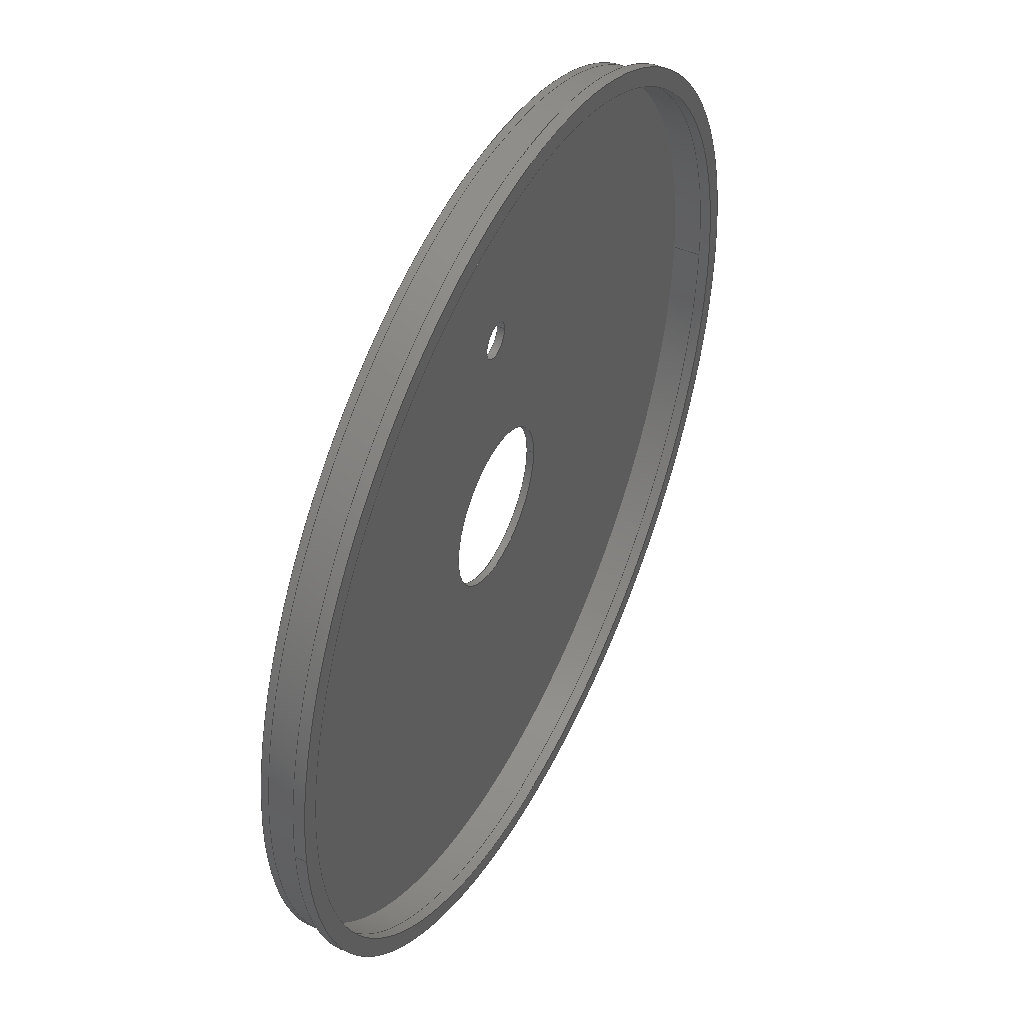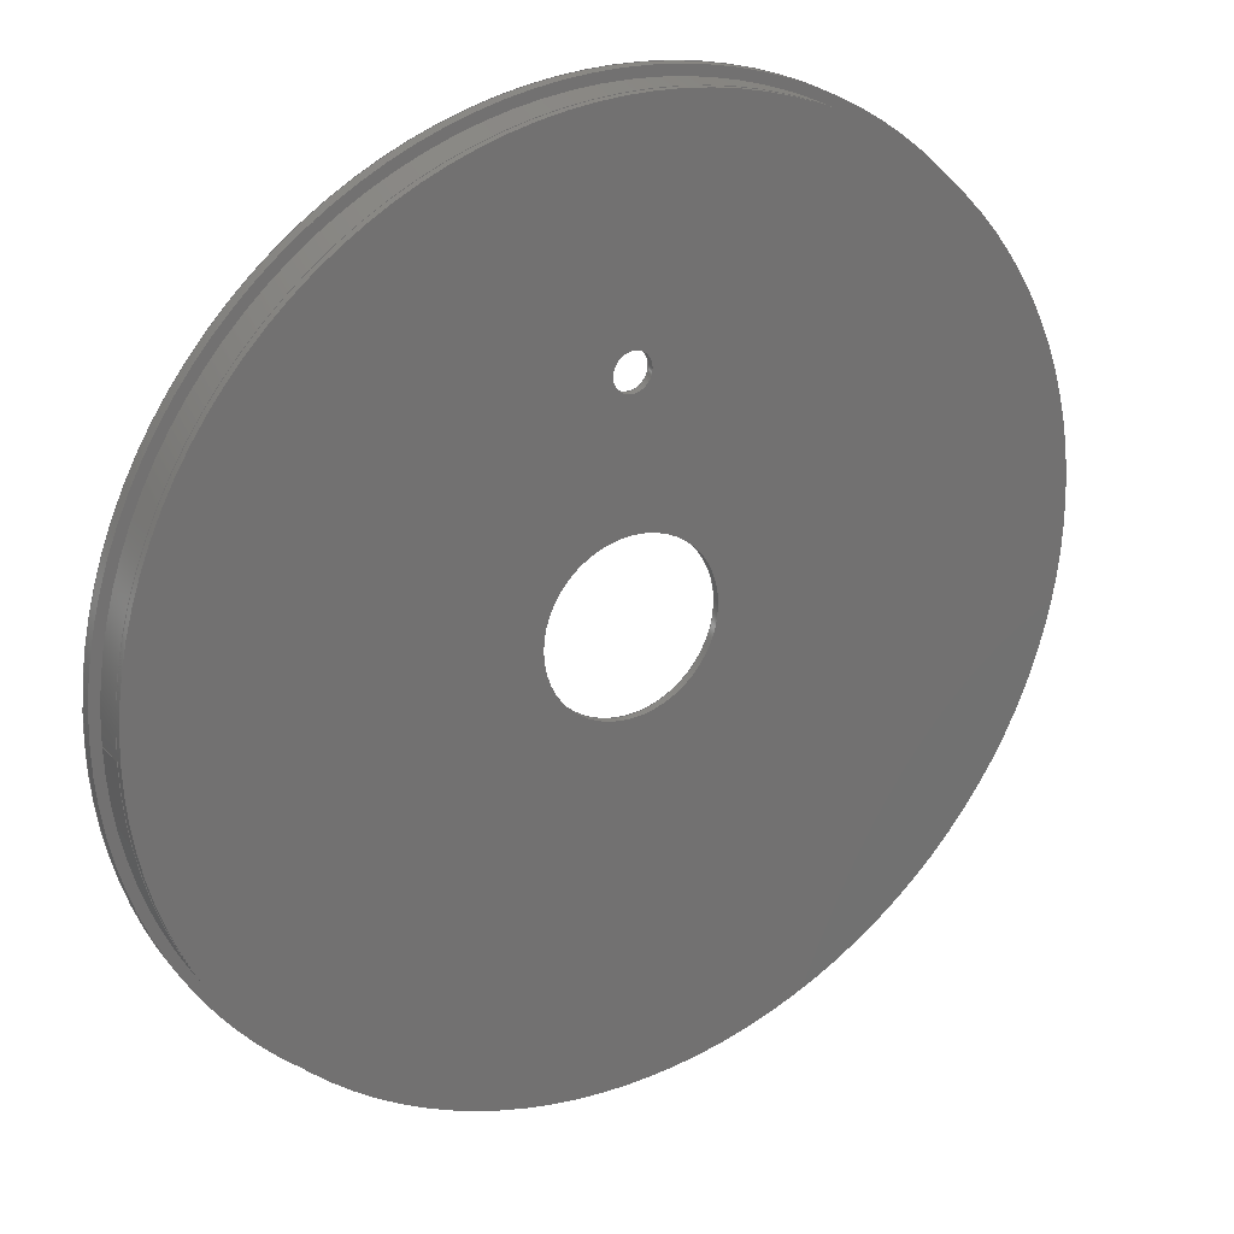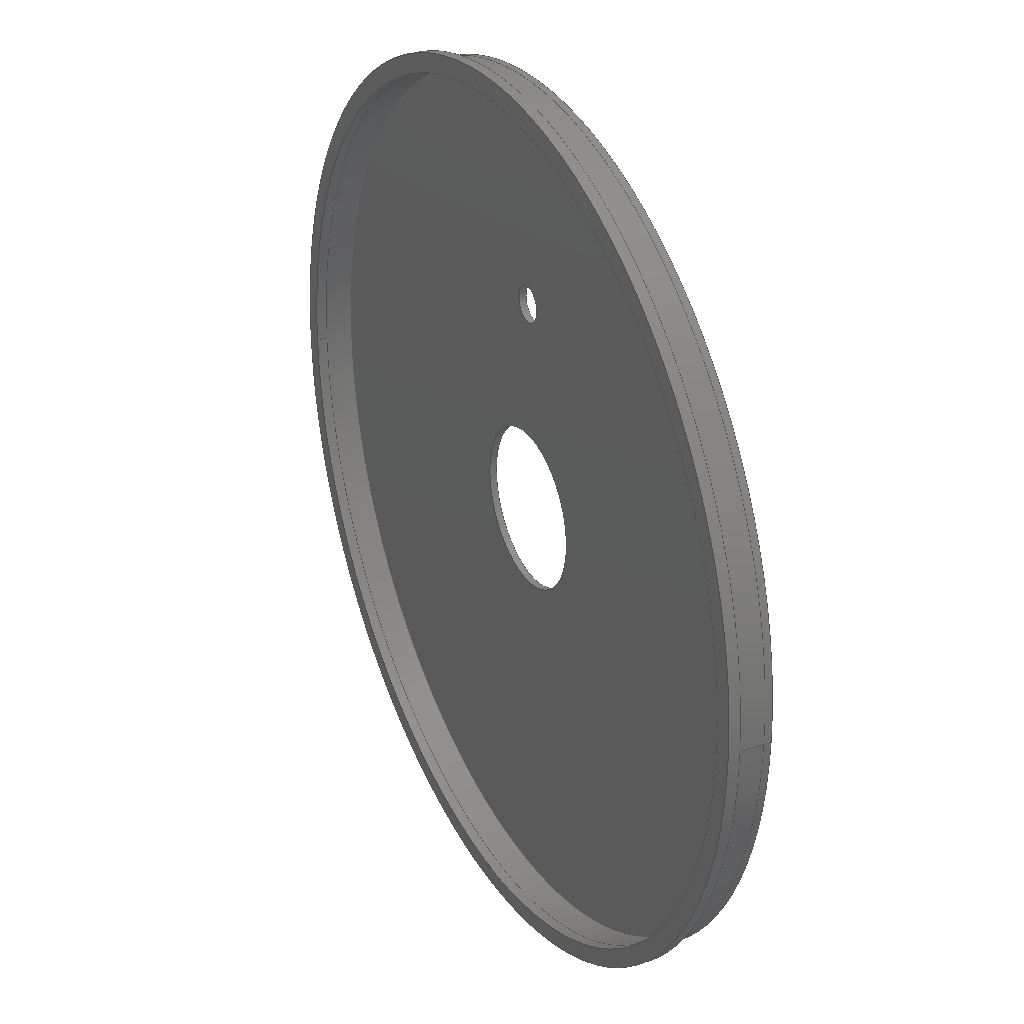
<metadata>
{"format":"step","ext":"step","renderer":"f3d","projection":"perspective","resolution":1024,"background":"white","views":[{"elev":46.7,"azim":116.2,"up":"+Y"},{"elev":26.3,"azim":-31.2,"up":"+Y"},{"elev":30.4,"azim":-116.6,"up":"+Y"}]}
</metadata>
<code>
ISO-10303-21;
DATA;
#1=MECHANICAL_DESIGN_GEOMETRIC_PRESENTATION_REPRESENTATION('',(#4,#5,
#6),#341);
#2=SHAPE_REPRESENTATION_RELATIONSHIP('SRR','None',#348,#3);
#3=ADVANCED_BREP_SHAPE_REPRESENTATION('',(#7,#8,#9),#340);
#4=STYLED_ITEM('',(#357),#7);
#5=STYLED_ITEM('',(#357),#8);
#6=STYLED_ITEM('',(#357),#9);
#7=MANIFOLD_SOLID_BREP('Body1',#183);
#8=MANIFOLD_SOLID_BREP('Body2',#184);
#9=MANIFOLD_SOLID_BREP('Body3',#185);
#10=FACE_BOUND('',#41,.T.);
#11=FACE_BOUND('',#42,.T.);
#12=FACE_BOUND('',#44,.T.);
#13=FACE_BOUND('',#45,.T.);
#14=FACE_BOUND('',#49,.T.);
#15=FACE_BOUND('',#51,.T.);
#16=FACE_BOUND('',#55,.T.);
#17=FACE_BOUND('',#57,.T.);
#18=PLANE('',#208);
#19=PLANE('',#209);
#20=PLANE('',#216);
#21=PLANE('',#217);
#22=PLANE('',#224);
#23=PLANE('',#225);
#24=FACE_OUTER_BOUND('',#37,.T.);
#25=FACE_OUTER_BOUND('',#38,.T.);
#26=FACE_OUTER_BOUND('',#39,.T.);
#27=FACE_OUTER_BOUND('',#40,.T.);
#28=FACE_OUTER_BOUND('',#43,.T.);
#29=FACE_OUTER_BOUND('',#46,.T.);
#30=FACE_OUTER_BOUND('',#47,.T.);
#31=FACE_OUTER_BOUND('',#48,.T.);
#32=FACE_OUTER_BOUND('',#50,.T.);
#33=FACE_OUTER_BOUND('',#52,.T.);
#34=FACE_OUTER_BOUND('',#53,.T.);
#35=FACE_OUTER_BOUND('',#54,.T.);
#36=FACE_OUTER_BOUND('',#56,.T.);
#37=EDGE_LOOP('',(#121,#122,#123,#124));
#38=EDGE_LOOP('',(#125,#126,#127,#128));
#39=EDGE_LOOP('',(#129,#130,#131,#132));
#40=EDGE_LOOP('',(#133));
#41=EDGE_LOOP('',(#134));
#42=EDGE_LOOP('',(#135));
#43=EDGE_LOOP('',(#136));
#44=EDGE_LOOP('',(#137));
#45=EDGE_LOOP('',(#138));
#46=EDGE_LOOP('',(#139,#140,#141,#142));
#47=EDGE_LOOP('',(#143,#144,#145,#146));
#48=EDGE_LOOP('',(#147));
#49=EDGE_LOOP('',(#148));
#50=EDGE_LOOP('',(#149));
#51=EDGE_LOOP('',(#150));
#52=EDGE_LOOP('',(#151,#152,#153,#154));
#53=EDGE_LOOP('',(#155,#156,#157,#158));
#54=EDGE_LOOP('',(#159));
#55=EDGE_LOOP('',(#160));
#56=EDGE_LOOP('',(#161));
#57=EDGE_LOOP('',(#162));
#58=LINE('',#294,#65);
#59=LINE('',#300,#66);
#60=LINE('',#306,#67);
#61=LINE('',#314,#68);
#62=LINE('',#320,#69);
#63=LINE('',#328,#70);
#64=LINE('',#334,#71);
#65=VECTOR('',#232,2.25);
#66=VECTOR('',#239,0.5);
#67=VECTOR('',#246,12);
#68=VECTOR('',#257,11.75);
#69=VECTOR('',#264,12);
#70=VECTOR('',#275,11.75);
#71=VECTOR('',#282,12.25);
#72=CIRCLE('',#200,2.25);
#73=CIRCLE('',#201,2.25);
#74=CIRCLE('',#203,0.5);
#75=CIRCLE('',#204,0.5);
#76=CIRCLE('',#206,12);
#77=CIRCLE('',#207,12);
#78=CIRCLE('',#211,11.75);
#79=CIRCLE('',#212,11.75);
#80=CIRCLE('',#214,12);
#81=CIRCLE('',#215,12);
#82=CIRCLE('',#219,11.75);
#83=CIRCLE('',#220,11.75);
#84=CIRCLE('',#222,12.25);
#85=CIRCLE('',#223,12.25);
#86=VERTEX_POINT('',#291);
#87=VERTEX_POINT('',#293);
#88=VERTEX_POINT('',#297);
#89=VERTEX_POINT('',#299);
#90=VERTEX_POINT('',#303);
#91=VERTEX_POINT('',#305);
#92=VERTEX_POINT('',#311);
#93=VERTEX_POINT('',#313);
#94=VERTEX_POINT('',#317);
#95=VERTEX_POINT('',#319);
#96=VERTEX_POINT('',#325);
#97=VERTEX_POINT('',#327);
#98=VERTEX_POINT('',#331);
#99=VERTEX_POINT('',#333);
#100=EDGE_CURVE('',#86,#86,#72,.T.);
#101=EDGE_CURVE('',#86,#87,#58,.T.);
#102=EDGE_CURVE('',#87,#87,#73,.T.);
#103=EDGE_CURVE('',#88,#88,#74,.T.);
#104=EDGE_CURVE('',#88,#89,#59,.T.);
#105=EDGE_CURVE('',#89,#89,#75,.T.);
#106=EDGE_CURVE('',#90,#90,#76,.T.);
#107=EDGE_CURVE('',#90,#91,#60,.T.);
#108=EDGE_CURVE('',#91,#91,#77,.T.);
#109=EDGE_CURVE('',#92,#92,#78,.T.);
#110=EDGE_CURVE('',#92,#93,#61,.T.);
#111=EDGE_CURVE('',#93,#93,#79,.T.);
#112=EDGE_CURVE('',#94,#94,#80,.T.);
#113=EDGE_CURVE('',#94,#95,#62,.T.);
#114=EDGE_CURVE('',#95,#95,#81,.T.);
#115=EDGE_CURVE('',#96,#96,#82,.T.);
#116=EDGE_CURVE('',#96,#97,#63,.T.);
#117=EDGE_CURVE('',#97,#97,#83,.T.);
#118=EDGE_CURVE('',#98,#98,#84,.T.);
#119=EDGE_CURVE('',#98,#99,#64,.T.);
#120=EDGE_CURVE('',#99,#99,#85,.T.);
#121=ORIENTED_EDGE('',*,*,#100,.F.);
#122=ORIENTED_EDGE('',*,*,#101,.T.);
#123=ORIENTED_EDGE('',*,*,#102,.F.);
#124=ORIENTED_EDGE('',*,*,#101,.F.);
#125=ORIENTED_EDGE('',*,*,#103,.F.);
#126=ORIENTED_EDGE('',*,*,#104,.T.);
#127=ORIENTED_EDGE('',*,*,#105,.F.);
#128=ORIENTED_EDGE('',*,*,#104,.F.);
#129=ORIENTED_EDGE('',*,*,#106,.F.);
#130=ORIENTED_EDGE('',*,*,#107,.T.);
#131=ORIENTED_EDGE('',*,*,#108,.F.);
#132=ORIENTED_EDGE('',*,*,#107,.F.);
#133=ORIENTED_EDGE('',*,*,#108,.T.);
#134=ORIENTED_EDGE('',*,*,#105,.T.);
#135=ORIENTED_EDGE('',*,*,#102,.T.);
#136=ORIENTED_EDGE('',*,*,#106,.T.);
#137=ORIENTED_EDGE('',*,*,#103,.T.);
#138=ORIENTED_EDGE('',*,*,#100,.T.);
#139=ORIENTED_EDGE('',*,*,#109,.F.);
#140=ORIENTED_EDGE('',*,*,#110,.T.);
#141=ORIENTED_EDGE('',*,*,#111,.F.);
#142=ORIENTED_EDGE('',*,*,#110,.F.);
#143=ORIENTED_EDGE('',*,*,#112,.F.);
#144=ORIENTED_EDGE('',*,*,#113,.T.);
#145=ORIENTED_EDGE('',*,*,#114,.F.);
#146=ORIENTED_EDGE('',*,*,#113,.F.);
#147=ORIENTED_EDGE('',*,*,#114,.T.);
#148=ORIENTED_EDGE('',*,*,#111,.T.);
#149=ORIENTED_EDGE('',*,*,#112,.T.);
#150=ORIENTED_EDGE('',*,*,#109,.T.);
#151=ORIENTED_EDGE('',*,*,#115,.F.);
#152=ORIENTED_EDGE('',*,*,#116,.T.);
#153=ORIENTED_EDGE('',*,*,#117,.T.);
#154=ORIENTED_EDGE('',*,*,#116,.F.);
#155=ORIENTED_EDGE('',*,*,#118,.F.);
#156=ORIENTED_EDGE('',*,*,#119,.T.);
#157=ORIENTED_EDGE('',*,*,#120,.T.);
#158=ORIENTED_EDGE('',*,*,#119,.F.);
#159=ORIENTED_EDGE('',*,*,#118,.T.);
#160=ORIENTED_EDGE('',*,*,#115,.T.);
#161=ORIENTED_EDGE('',*,*,#120,.F.);
#162=ORIENTED_EDGE('',*,*,#117,.F.);
#163=CYLINDRICAL_SURFACE('',#199,2.25);
#164=CYLINDRICAL_SURFACE('',#202,0.5);
#165=CYLINDRICAL_SURFACE('',#205,12);
#166=CYLINDRICAL_SURFACE('',#210,11.75);
#167=CYLINDRICAL_SURFACE('',#213,12);
#168=CYLINDRICAL_SURFACE('',#218,11.75);
#169=CYLINDRICAL_SURFACE('',#221,12.25);
#170=ADVANCED_FACE('',(#24),#163,.F.);
#171=ADVANCED_FACE('',(#25),#164,.F.);
#172=ADVANCED_FACE('',(#26),#165,.T.);
#173=ADVANCED_FACE('',(#27,#10,#11),#18,.T.);
#174=ADVANCED_FACE('',(#28,#12,#13),#19,.F.);
#175=ADVANCED_FACE('',(#29),#166,.F.);
#176=ADVANCED_FACE('',(#30),#167,.T.);
#177=ADVANCED_FACE('',(#31,#14),#20,.T.);
#178=ADVANCED_FACE('',(#32,#15),#21,.F.);
#179=ADVANCED_FACE('',(#33),#168,.F.);
#180=ADVANCED_FACE('',(#34),#169,.T.);
#181=ADVANCED_FACE('',(#35,#16),#22,.T.);
#182=ADVANCED_FACE('',(#36,#17),#23,.F.);
#183=CLOSED_SHELL('',(#170,#171,#172,#173,#174));
#184=CLOSED_SHELL('',(#175,#176,#177,#178));
#185=CLOSED_SHELL('',(#179,#180,#181,#182));
#186=DERIVED_UNIT_ELEMENT(#188,1);
#187=DERIVED_UNIT_ELEMENT(#343,3);
#188=(
MASS_UNIT()
NAMED_UNIT(*)
SI_UNIT(.KILO.,.GRAM.)
);
#189=DERIVED_UNIT((#186,#187));
#190=MEASURE_REPRESENTATION_ITEM('density measure',
POSITIVE_RATIO_MEASURE(7850),#189);
#191=PROPERTY_DEFINITION_REPRESENTATION(#196,#193);
#192=PROPERTY_DEFINITION_REPRESENTATION(#197,#194);
#193=REPRESENTATION('material name',(#195),#340);
#194=REPRESENTATION('density',(#190),#340);
#195=DESCRIPTIVE_REPRESENTATION_ITEM('Steel','Steel');
#196=PROPERTY_DEFINITION('material property','material name',#350);
#197=PROPERTY_DEFINITION('material property','density of part',#350);
#198=AXIS2_PLACEMENT_3D('placement',#289,#226,#227);
#199=AXIS2_PLACEMENT_3D('',#290,#228,#229);
#200=AXIS2_PLACEMENT_3D('',#292,#230,#231);
#201=AXIS2_PLACEMENT_3D('',#295,#233,#234);
#202=AXIS2_PLACEMENT_3D('',#296,#235,#236);
#203=AXIS2_PLACEMENT_3D('',#298,#237,#238);
#204=AXIS2_PLACEMENT_3D('',#301,#240,#241);
#205=AXIS2_PLACEMENT_3D('',#302,#242,#243);
#206=AXIS2_PLACEMENT_3D('',#304,#244,#245);
#207=AXIS2_PLACEMENT_3D('',#307,#247,#248);
#208=AXIS2_PLACEMENT_3D('',#308,#249,#250);
#209=AXIS2_PLACEMENT_3D('',#309,#251,#252);
#210=AXIS2_PLACEMENT_3D('',#310,#253,#254);
#211=AXIS2_PLACEMENT_3D('',#312,#255,#256);
#212=AXIS2_PLACEMENT_3D('',#315,#258,#259);
#213=AXIS2_PLACEMENT_3D('',#316,#260,#261);
#214=AXIS2_PLACEMENT_3D('',#318,#262,#263);
#215=AXIS2_PLACEMENT_3D('',#321,#265,#266);
#216=AXIS2_PLACEMENT_3D('',#322,#267,#268);
#217=AXIS2_PLACEMENT_3D('',#323,#269,#270);
#218=AXIS2_PLACEMENT_3D('',#324,#271,#272);
#219=AXIS2_PLACEMENT_3D('',#326,#273,#274);
#220=AXIS2_PLACEMENT_3D('',#329,#276,#277);
#221=AXIS2_PLACEMENT_3D('',#330,#278,#279);
#222=AXIS2_PLACEMENT_3D('',#332,#280,#281);
#223=AXIS2_PLACEMENT_3D('',#335,#283,#284);
#224=AXIS2_PLACEMENT_3D('',#336,#285,#286);
#225=AXIS2_PLACEMENT_3D('',#337,#287,#288);
#226=DIRECTION('axis',(0,0,1));
#227=DIRECTION('refdir',(1,0,0));
#228=DIRECTION('center_axis',(0,0,-1));
#229=DIRECTION('ref_axis',(1,0,0));
#230=DIRECTION('center_axis',(0,0,1));
#231=DIRECTION('ref_axis',(1,0,0));
#232=DIRECTION('',(0,0,1));
#233=DIRECTION('center_axis',(0,0,-1));
#234=DIRECTION('ref_axis',(1,0,0));
#235=DIRECTION('center_axis',(0,0,-1));
#236=DIRECTION('ref_axis',(1,0,0));
#237=DIRECTION('center_axis',(0,0,1));
#238=DIRECTION('ref_axis',(1,0,0));
#239=DIRECTION('',(0,0,1));
#240=DIRECTION('center_axis',(0,0,-1));
#241=DIRECTION('ref_axis',(1,0,0));
#242=DIRECTION('center_axis',(0,0,-1));
#243=DIRECTION('ref_axis',(1,0,0));
#244=DIRECTION('center_axis',(0,0,-1));
#245=DIRECTION('ref_axis',(1,0,0));
#246=DIRECTION('',(0,0,1));
#247=DIRECTION('center_axis',(0,0,1));
#248=DIRECTION('ref_axis',(1,0,0));
#249=DIRECTION('center_axis',(0,0,1));
#250=DIRECTION('ref_axis',(1,0,0));
#251=DIRECTION('center_axis',(0,0,1));
#252=DIRECTION('ref_axis',(1,0,0));
#253=DIRECTION('center_axis',(0,0,-1));
#254=DIRECTION('ref_axis',(1,0,0));
#255=DIRECTION('center_axis',(0,0,1));
#256=DIRECTION('ref_axis',(1,0,0));
#257=DIRECTION('',(0,0,1));
#258=DIRECTION('center_axis',(0,0,-1));
#259=DIRECTION('ref_axis',(1,0,0));
#260=DIRECTION('center_axis',(0,0,-1));
#261=DIRECTION('ref_axis',(1,0,0));
#262=DIRECTION('center_axis',(0,0,-1));
#263=DIRECTION('ref_axis',(1,0,0));
#264=DIRECTION('',(0,0,1));
#265=DIRECTION('center_axis',(0,0,1));
#266=DIRECTION('ref_axis',(1,0,0));
#267=DIRECTION('center_axis',(0,0,1));
#268=DIRECTION('ref_axis',(1,0,0));
#269=DIRECTION('center_axis',(0,0,1));
#270=DIRECTION('ref_axis',(1,0,0));
#271=DIRECTION('center_axis',(0,1.235e-16,-1));
#272=DIRECTION('ref_axis',(-1,-5.551e-17,-8.392e-33));
#273=DIRECTION('center_axis',(2.59e-17,-1.235e-16,
1));
#274=DIRECTION('ref_axis',(-1,-5.551e-17,2.59e-17));
#275=DIRECTION('',(0,-1.235e-16,1));
#276=DIRECTION('center_axis',(2.59e-17,-1.235e-16,
1));
#277=DIRECTION('ref_axis',(-1,-5.551e-17,2.59e-17));
#278=DIRECTION('center_axis',(0,1.235e-16,-1));
#279=DIRECTION('ref_axis',(-1,-5.551e-17,-8.05e-33));
#280=DIRECTION('center_axis',(-2.59e-17,1.235e-16,
-1));
#281=DIRECTION('ref_axis',(-1,-5.551e-17,2.59e-17));
#282=DIRECTION('',(0,-1.235e-16,1));
#283=DIRECTION('center_axis',(-2.59e-17,1.235e-16,
-1));
#284=DIRECTION('ref_axis',(-1,-5.551e-17,2.59e-17));
#285=DIRECTION('center_axis',(-2.59e-17,1.235e-16,
-1));
#286=DIRECTION('ref_axis',(-1,-5.551e-17,2.59e-17));
#287=DIRECTION('center_axis',(-2.59e-17,1.235e-16,
-1));
#288=DIRECTION('ref_axis',(-1,-5.551e-17,2.59e-17));
#289=CARTESIAN_POINT('',(0,0,0));
#290=CARTESIAN_POINT('Origin',(0,0,0));
#291=CARTESIAN_POINT('',(-2.25,0,-0.2));
#292=CARTESIAN_POINT('Origin',(0,0,-0.2));
#293=CARTESIAN_POINT('',(-2.25,-2.755e-16,0));
#294=CARTESIAN_POINT('',(-2.25,2.755e-16,0));
#295=CARTESIAN_POINT('Origin',(0,0,0));
#296=CARTESIAN_POINT('Origin',(0,6,0));
#297=CARTESIAN_POINT('',(-0.5,6,-0.2));
#298=CARTESIAN_POINT('Origin',(0,6,-0.2));
#299=CARTESIAN_POINT('',(-0.5,6,0));
#300=CARTESIAN_POINT('',(-0.5,6,0));
#301=CARTESIAN_POINT('Origin',(0,6,0));
#302=CARTESIAN_POINT('Origin',(0,0,0));
#303=CARTESIAN_POINT('',(-12,-1.776e-15,-0.2));
#304=CARTESIAN_POINT('Origin',(0,0,-0.2));
#305=CARTESIAN_POINT('',(-12,-1.47e-15,0));
#306=CARTESIAN_POINT('',(-12,1.47e-15,0));
#307=CARTESIAN_POINT('Origin',(0,0,0));
#308=CARTESIAN_POINT('Origin',(0,0,0));
#309=CARTESIAN_POINT('Origin',(0,0,-0.2));
#310=CARTESIAN_POINT('Origin',(0,0,0));
#311=CARTESIAN_POINT('',(-11.75,-1.439e-15,-1));
#312=CARTESIAN_POINT('Origin',(0,0,-1));
#313=CARTESIAN_POINT('',(-11.75,-1.439e-15,0));
#314=CARTESIAN_POINT('',(-11.75,1.439e-15,0));
#315=CARTESIAN_POINT('Origin',(0,0,0));
#316=CARTESIAN_POINT('Origin',(0,0,0));
#317=CARTESIAN_POINT('',(-12,-1.47e-15,-1));
#318=CARTESIAN_POINT('Origin',(0,0,-1));
#319=CARTESIAN_POINT('',(-12,-1.47e-15,0));
#320=CARTESIAN_POINT('',(-12,1.47e-15,0));
#321=CARTESIAN_POINT('Origin',(0,0,0));
#322=CARTESIAN_POINT('Origin',(0,0,0));
#323=CARTESIAN_POINT('Origin',(0,0,-1));
#324=CARTESIAN_POINT('Origin',(0,0,-1));
#325=CARTESIAN_POINT('',(11.75,-7.496e-16,-1.3));
#326=CARTESIAN_POINT('Origin',(0,3.706e-17,-1.3));
#327=CARTESIAN_POINT('',(11.75,-7.867e-16,-1));
#328=CARTESIAN_POINT('',(11.75,-7.867e-16,-1));
#329=CARTESIAN_POINT('Origin',(0,0,-1));
#330=CARTESIAN_POINT('Origin',(8.074e-25,-2.351e-40,
-1));
#331=CARTESIAN_POINT('',(12.25,-7.831e-16,-1.3));
#332=CARTESIAN_POINT('Origin',(8.074e-25,3.706e-17,
-1.3));
#333=CARTESIAN_POINT('',(12.25,-8.202e-16,-1));
#334=CARTESIAN_POINT('',(12.25,-8.202e-16,-1));
#335=CARTESIAN_POINT('Origin',(8.074e-25,-2.351e-40,
-1));
#336=CARTESIAN_POINT('Origin',(8.074e-25,3.706e-17,
-1.3));
#337=CARTESIAN_POINT('Origin',(8.074e-25,-2.351e-40,
-1));
#338=UNCERTAINTY_MEASURE_WITH_UNIT(LENGTH_MEASURE(0.001),#342,
'DISTANCE_ACCURACY_VALUE',
'Maximum model space distance between geometric entities at asserted c
onnectivities');
#339=UNCERTAINTY_MEASURE_WITH_UNIT(LENGTH_MEASURE(0.001),#342,
'DISTANCE_ACCURACY_VALUE',
'Maximum model space distance between geometric entities at asserted c
onnectivities');
#340=(
GEOMETRIC_REPRESENTATION_CONTEXT(3)
GLOBAL_UNCERTAINTY_ASSIGNED_CONTEXT((#338))
GLOBAL_UNIT_ASSIGNED_CONTEXT((#342,#344,#345))
REPRESENTATION_CONTEXT('','3D')
);
#341=(
GEOMETRIC_REPRESENTATION_CONTEXT(3)
GLOBAL_UNCERTAINTY_ASSIGNED_CONTEXT((#339))
GLOBAL_UNIT_ASSIGNED_CONTEXT((#342,#344,#345))
REPRESENTATION_CONTEXT('','3D')
);
#342=(
LENGTH_UNIT()
NAMED_UNIT(*)
SI_UNIT(.CENTI.,.METRE.)
);
#343=(
LENGTH_UNIT()
NAMED_UNIT(*)
SI_UNIT($,.METRE.)
);
#344=(
NAMED_UNIT(*)
PLANE_ANGLE_UNIT()
SI_UNIT($,.RADIAN.)
);
#345=(
NAMED_UNIT(*)
SI_UNIT($,.STERADIAN.)
SOLID_ANGLE_UNIT()
);
#346=SHAPE_DEFINITION_REPRESENTATION(#347,#348);
#347=PRODUCT_DEFINITION_SHAPE('',$,#350);
#348=SHAPE_REPRESENTATION('',(#198),#340);
#349=PRODUCT_DEFINITION_CONTEXT('part definition',#354,'design');
#350=PRODUCT_DEFINITION('Flange (1)','Flange (1)',#351,#349);
#351=PRODUCT_DEFINITION_FORMATION('',$,#356);
#352=PRODUCT_RELATED_PRODUCT_CATEGORY('Flange (1)','Flange (1)',(#356));
#353=APPLICATION_PROTOCOL_DEFINITION('international standard',
'automotive_design',2009,#354);
#354=APPLICATION_CONTEXT(
'Core Data for Automotive Mechanical Design Process');
#355=PRODUCT_CONTEXT('part definition',#354,'mechanical');
#356=PRODUCT('Flange (1)','Flange (1)',$,(#355));
#357=PRESENTATION_STYLE_ASSIGNMENT((#358));
#358=SURFACE_STYLE_USAGE(.BOTH.,#359);
#359=SURFACE_SIDE_STYLE('',(#360));
#360=SURFACE_STYLE_FILL_AREA(#361);
#361=FILL_AREA_STYLE('Steel - Satin',(#362));
#362=FILL_AREA_STYLE_COLOUR('Steel - Satin',#363);
#363=COLOUR_RGB('Steel - Satin',0.6275,0.6275,0.6275);
ENDSEC;
END-ISO-10303-21;

</code>
